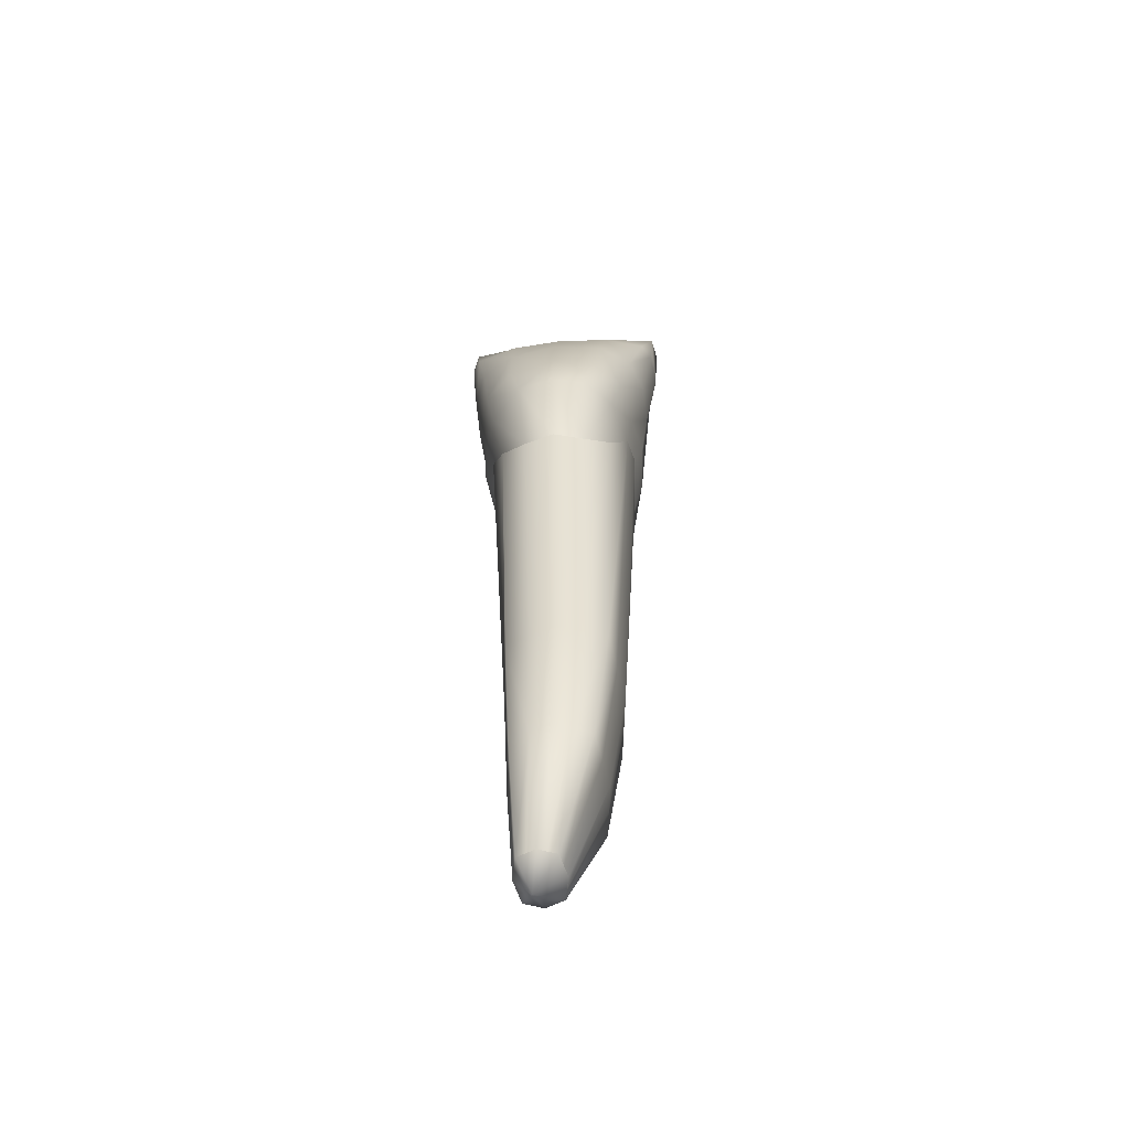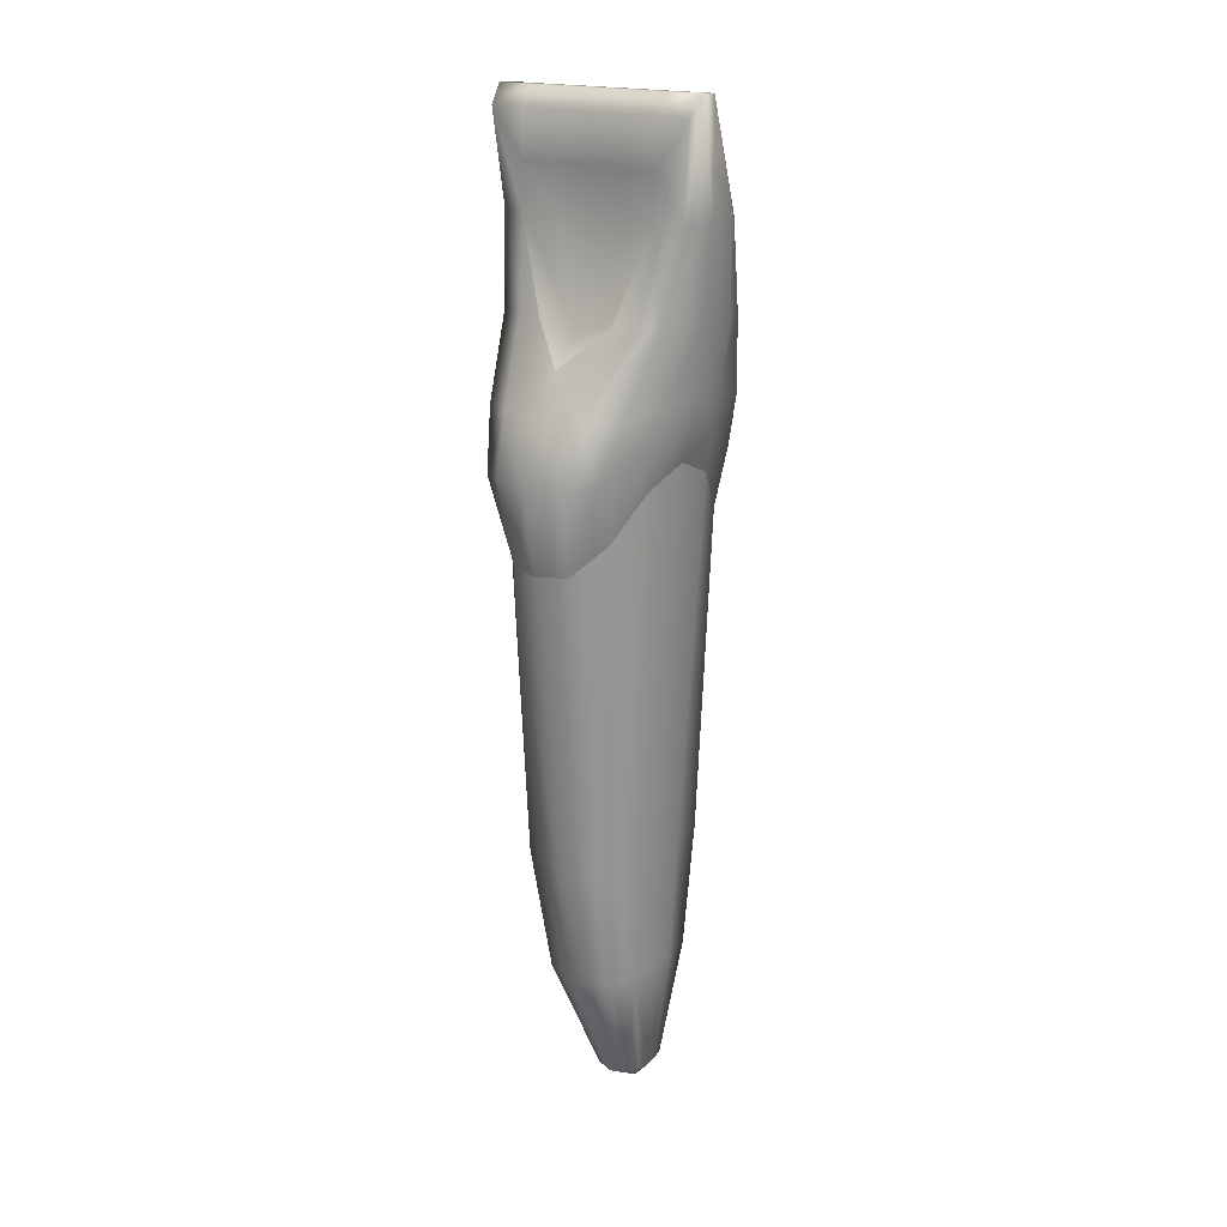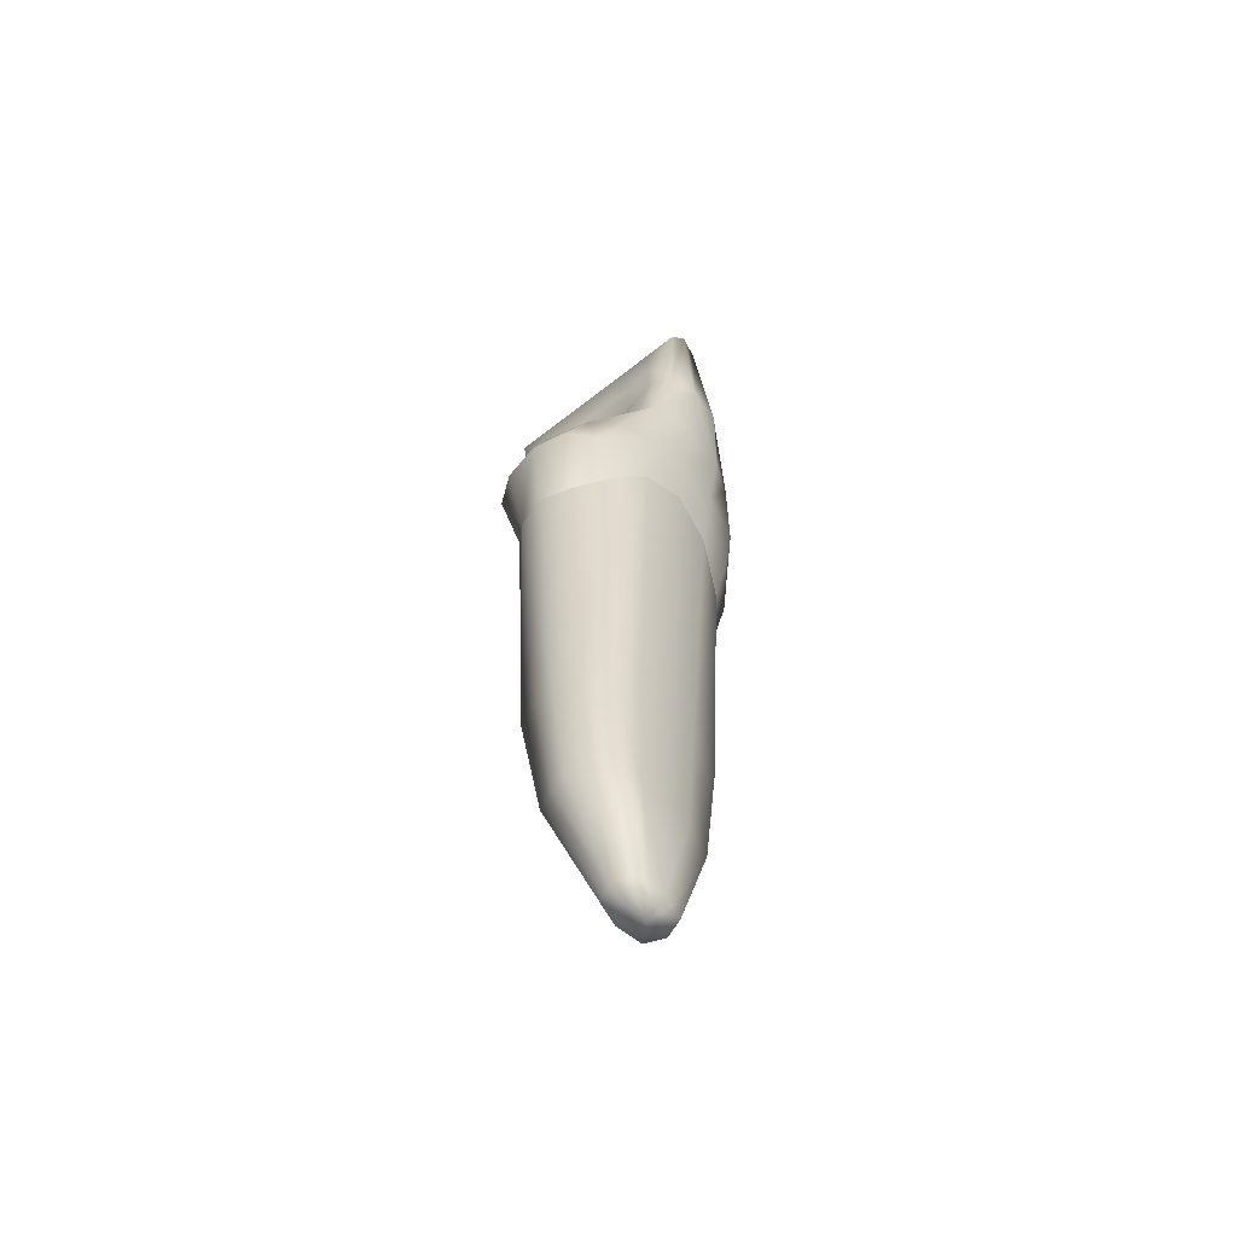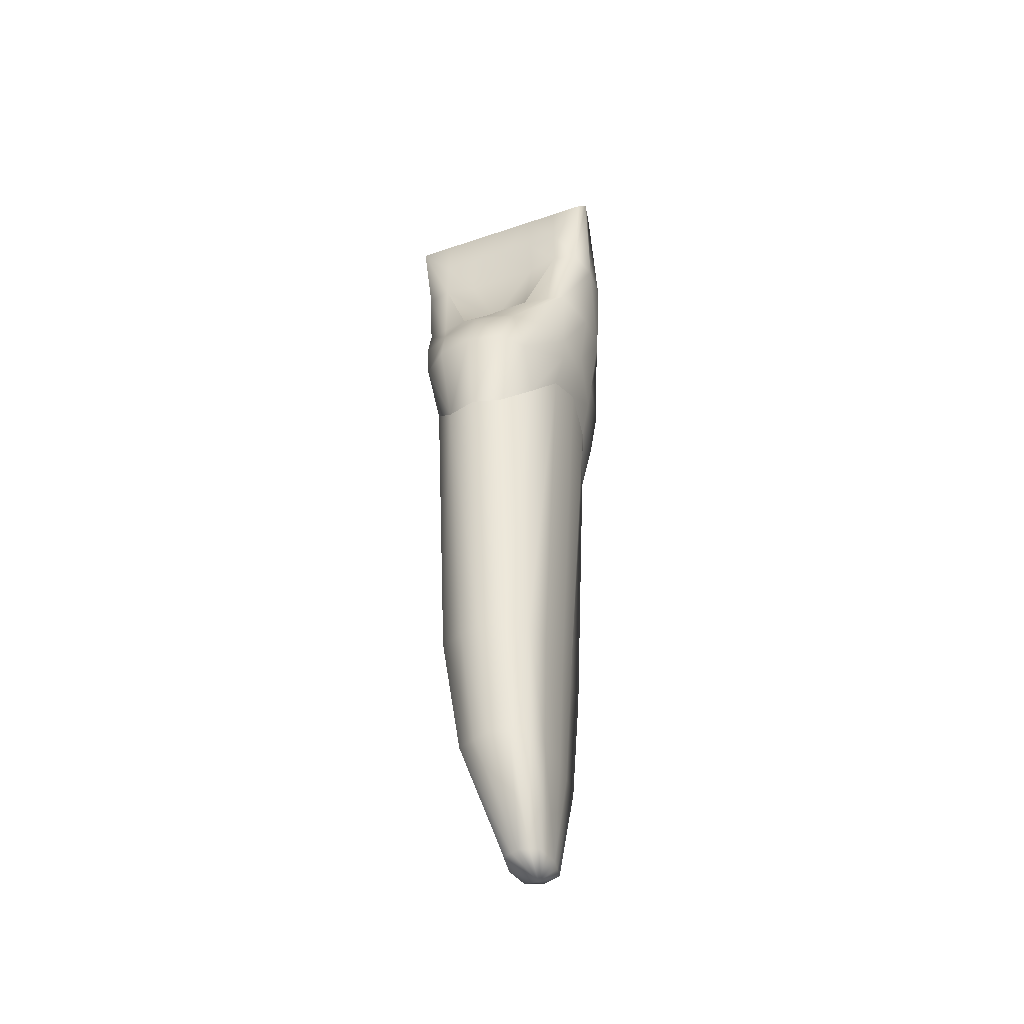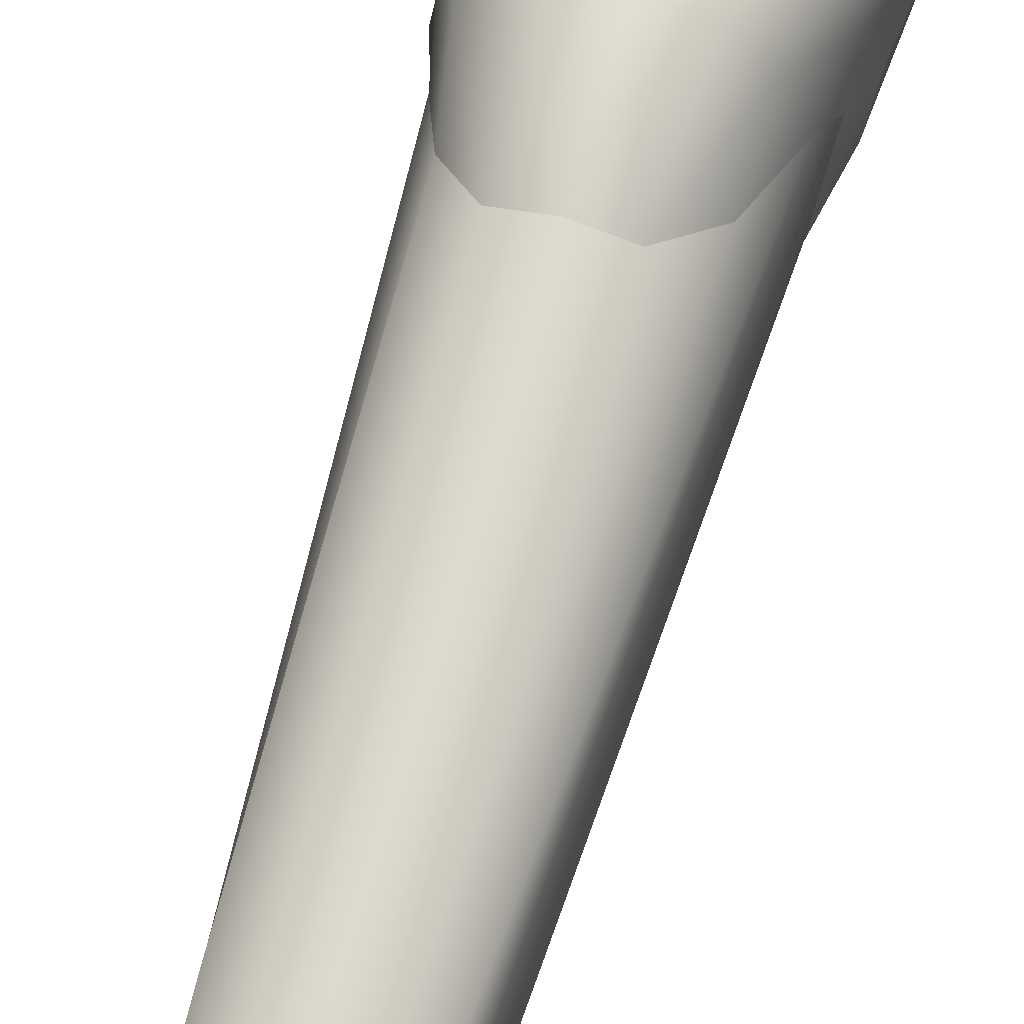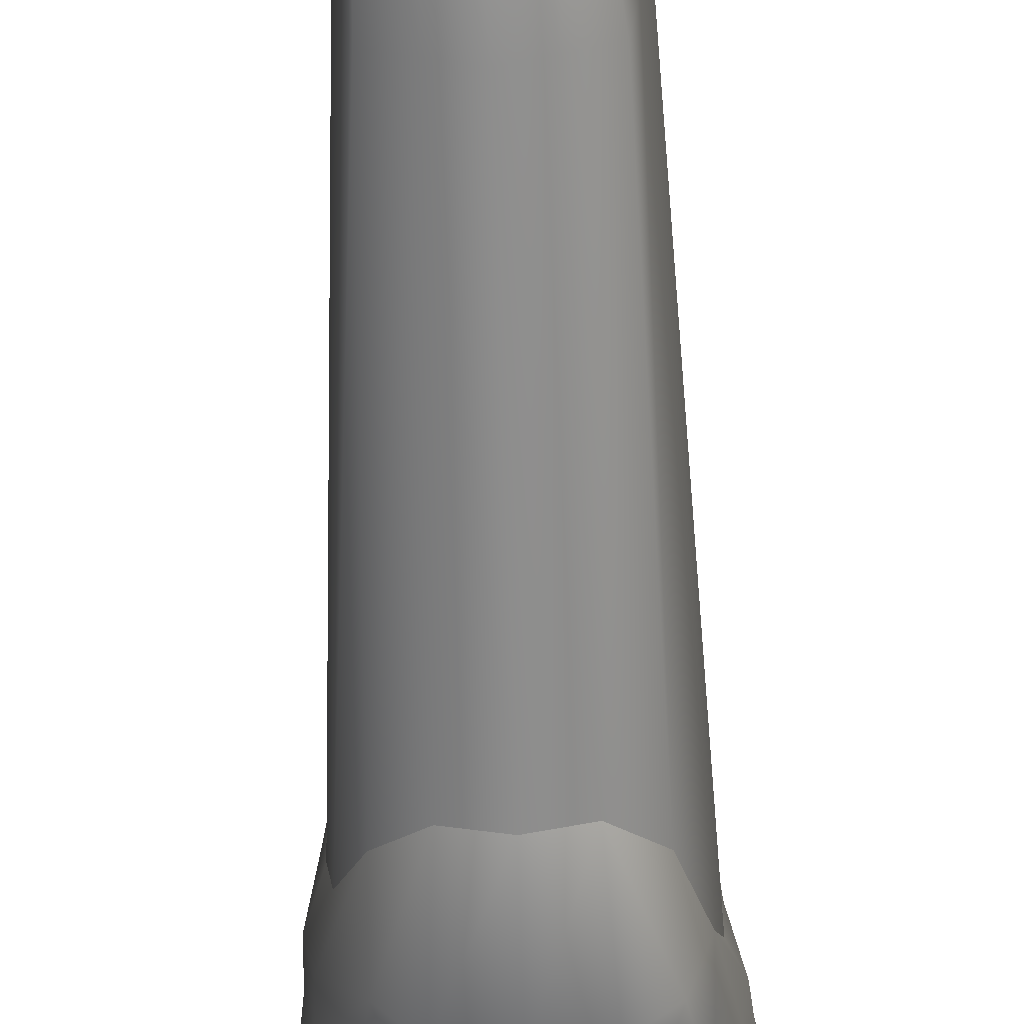
<metadata>
{"format":"obj","ext":"obj","renderer":"f3d","projection":"perspective","resolution":1024,"background":"white","views":[{"elev":-56.5,"azim":5.9,"up":"+Y"},{"elev":18.3,"azim":-143.1,"up":"+Y"},{"elev":-60.8,"azim":-141.0,"up":"+Y"},{"elev":-43.0,"azim":-157.9,"up":"+Y"},{"elev":65.3,"azim":15.9,"up":"+Z"},{"elev":-58.5,"azim":1.8,"up":"+Z"}]}
</metadata>
<code>
o cube1
v -0.8695 -12.07 0.5805
v -0.04747 -12.07 0.5805
v -0.8695 -12.07 -0.5837
v -0.04747 -12.07 -0.5837
v -1.286 0.6313 1.856
v -0.4585 -12.07 0.7447
v -0.9854 -12.07 -0.001576
v 0.0003796 6.932 1.484
v -2.409 6.933 -0.001576
v 1.286 0.6996 1.856
v 2.444 6.932 -0.001576
v 0.06845 -12.07 -0.001576
v -1.286 0.6313 -1.859
v -0.4585 -12.07 -0.7479
v 0.0003796 6.932 -0.7416
v 1.286 0.6996 -1.859
v -1.366e-05 -0.05149 2.652
v 1.753 2.975 -0.001576
v -1.366e-05 -0.05149 -2.655
v -1.753 2.05 -0.001576
v -1.066 -6.746 1.604
v -1.066 -6.746 -1.607
v 1.065 -6.746 1.604
v 1.065 -6.746 -1.607
v -0.0005882 -6.746 -2.001
v -1.275 -6.746 -0.001576
v -0.0005882 -6.746 1.998
v 1.274 -6.746 -0.001576
v 1.595 3.177 1.993
v 1.607 3.177 -2.042
v -1.728 3.177 1.993
v -1.549 3.177 -1.802
v 0.0001541 3.177 2.845
v 1.966 3.451 -0.001576
v 0.0001541 3.177 -2.594
v -2.022 3.451 -0.001576
v 0.0005333 9.392 -0.01765
v 0.000506 8.987 -0.8502
v -2.356 6.933 0.7938
v 2.357 6.932 0.7595
v 1.828 4.911 1.708
v 1.993 4.911 -1.076
v 0.0002636 4.911 2.347
v 2.128 4.911 -0.001576
v -1.898 4.912 1.708
v -1.935 4.912 -1.076
v 0.0002636 4.706 -1.222
v -2.219 4.912 -0.001576
v -1.644 1.627 1.003
v -1.644 1.627 -1.007
v -1.887 3.24 -0.9399
v -1.958 3.24 0.9367
v -2.183 4.912 0.9938
v 1.644 2.164 1.003
v 1.644 2.164 -1.007
v 1.771 3.24 0.9367
v 1.876 3.24 -0.9399
v 2.115 4.911 0.9137
v -2.513 9.412 -0.4933
v 2.514 9.412 -0.4933
v 1.647 6.932 -0.8754
v -1.647 6.932 -0.8754
v -2.424 9.392 -0.01765
v 2.425 8.987 -0.8502
v 2.425 9.392 -0.01765
v -2.424 8.987 -0.8502
v -0.6071 -12.48 -0.001576
v -0.664 -12.07 0.6626
v -0.9274 -12.07 0.2895
v -1.226 6.932 1.397
v 0.01049 -12.07 0.2895
v -0.664 -12.07 -0.6658
v -0.9025 6.932 -0.7306
v -0.253 -12.07 0.6626
v -0.9274 -12.07 -0.2926
v 1.227 6.932 1.397
v 0.01049 -12.07 -0.2926
v -0.253 -12.07 -0.6658
v 0.9032 6.932 -0.7306
v -0.6944 -0.02137 -2.438
v 0.6944 -0.02151 -2.438
v -0.6944 -0.02137 2.434
v 0.6944 -0.02151 2.434
v -0.5334 -6.746 -1.804
v -1.171 -6.746 0.8013
v 0.5322 -6.746 1.801
v 1.17 -6.746 -0.8045
v -1.171 -6.746 -0.8045
v 0.5322 -6.746 -1.804
v 1.17 -6.746 0.8013
v -0.5334 -6.746 1.801
v -1.068 3.177 2.59
v 0.9744 3.177 -2.339
v -0.9741 3.177 -2.339
v 1.068 3.177 2.59
v -1.129 4.912 2.19
v -0.9095 4.912 -1.277
v 1.13 4.911 2.19
v 0.91 4.911 -1.277
v 0.8455 9.392 -0.01765
v -0.8444 8.987 -0.8502
v 0.8455 8.987 -0.8502
v -0.8444 9.392 -0.01765
v -1.521 1.993 2.013
v -1.303 1.821 -2.36
v 8.38e-05 1.935 -3.02
v -2.003 2.822 -0.001576
v 1.34 1.993 2.185
v 1.361 1.821 -2.463
v 8.38e-05 1.935 3.016
v -1.859 2.586 -0.9422
v -1.859 2.586 0.9391
v 0.8186 1.935 -2.844
v -0.8184 1.935 2.841
v -0.8184 1.935 -2.844
v 0.8186 1.935 2.841
v -0.8444 9.412 -0.4933
v 0.0005314 9.412 -0.4933
v 0.8455 9.412 -0.4933
v -1.67 9.412 -0.4933
v 1.671 9.412 -0.4933
v -1.634 8.987 -0.8502
v -1.634 9.392 -0.01765
v 1.635 8.987 -0.8502
v 1.635 9.392 -0.01765
v 2.166 6.932 1.112
v -2.165 6.933 1.112
v 2.223 6.932 -0.7303
v -2.223 6.933 -0.7303
v 1.514 4.911 -1.171
v -1.513 4.912 -1.171
v -0.9683 -9.547 1.332
v -0.9683 -9.547 -1.335
v -0.1266 -9.547 -1.672
v -1.154 -9.547 -0.001576
v 0.715 -9.547 1.332
v 0.715 -9.547 -1.335
v -0.1266 -9.547 1.669
v 0.9003 -9.547 -0.001576
v -0.5474 -9.547 -1.503
v -1.061 -9.547 0.665
v 0.2942 -9.547 1.5
v 0.8077 -9.547 -0.6681
v -1.061 -9.547 -0.6681
v 0.2942 -9.547 -1.503
v 0.8077 -9.547 0.665
v -0.5474 -9.547 1.5
v 0.0002089 4.044 -1.92
v 0.0004565 7.968 0.9392
v 1.23 7.968 0.8613
v -1.229 7.968 0.8613
v 0.0004428 7.96 -0.7959
v -0.8735 7.96 -0.7904
v 0.8743 7.96 -0.7904
v 1.641 7.96 -0.8628
v -1.64 7.96 -0.8628
v 0.7 0 0
v -0.7 0 0
v -0.7 -3.5 2.449e-16
v 0.7 -3.5 0
g cube1_Buildup
f 158 159 160 157
g cube1_Cementum
f 1 67 6 68
f 1 68 147 132
f 2 67 12 71
f 2 136 142 74
f 3 75 144 133
f 4 137 143 77
f 5 49 85 21
f 6 67 2 74
f 6 138 147 68
f 7 69 141 135
f 7 135 144 75
f 10 83 86 23
f 12 67 4 77
f 12 139 146 71
f 13 80 84 22
f 14 72 140 134
f 14 134 145 78
f 16 55 87 24
f 17 82 91 27
f 18 54 90 28
f 19 25 84 80
f 20 26 85 49
f 21 91 82 5
f 21 132 147 91
f 22 88 50 13
f 22 133 144 88
f 23 86 142 136
f 23 90 54 10
f 24 87 143 137
f 24 89 81 16
f 25 134 140 84
f 26 135 141 85
f 27 86 83 17
f 27 91 147 138
f 28 87 55 18
f 28 90 146 139
f 50 88 26 20
f 69 7 67 1
f 71 146 136 2
f 72 14 67 3
f 74 142 138 6
f 75 3 67 7
f 77 143 139 12
f 78 4 67 14
f 78 145 137 4
f 81 89 25 19
f 84 140 133 22
f 85 141 132 21
f 88 144 135 26
f 89 145 134 25
f 132 141 69 1
f 133 140 72 3
f 136 146 90 23
f 137 145 89 24
f 138 142 86 27
f 139 143 87 28
g cube1_D
f 9 129 46 48
f 32 51 46
f 46 131 94 32
f 48 46 51 36
f 59 66 129 9
f 62 131 46 129
f 97 94 131
f 129 66 156 62
f 131 62 97
g cube1_DF
f 9 39 63 59
f 9 48 53 39
f 31 92 96 45
f 36 52 53 48
f 39 127 63
f 45 53 52 31
f 53 45 127 39
f 96 70 127 45
f 151 63 127 70
g cube1_Enamel2
f 13 50 111 105
f 16 109 55
f 19 80 115 106
f 30 57 55 109
f 35 106 115 94
f 51 32 105 111
f 51 111 107 36
f 55 57 34 18
f 80 105 115
f 81 109 16
f 93 113 106 35
f 94 115 105 32
f 105 80 13
f 106 113 81 19
f 107 111 50 20
f 109 113 93 30
f 113 109 81
g cube1_EnamelF
f 5 82 104
f 10 108 83
f 18 34 56 54
f 20 49 112 107
f 36 107 112 52
f 54 108 10
f 104 112 49 5
f 108 54 56 29
f 112 104 31 52
g cube1_F
f 8 43 98 76
f 8 70 96 43
f 8 149 151 70
f 33 43 96 92
f 33 95 98 43
f 76 150 149 8
g cube1_I
f 38 102 154 152
f 38 118 119 102
f 59 120 122 66
f 64 124 121 60
f 64 155 124
f 101 117 118 38
f 101 122 120 117
f 101 153 156 122
f 119 121 124 102
f 122 156 66
f 124 155 154 102
f 152 153 101 38
g cube1_IF
f 37 103 151 149
f 37 118 117 103
f 60 121 125 65
f 63 123 120 59
f 63 151 123
f 100 119 118 37
f 100 125 121 119
f 100 150 125
f 117 120 123 103
f 123 151 103
f 125 150 65
f 149 150 100 37
g cube1_L
f 15 152 154 79
f 35 148 99 93
f 47 73 15
f 47 148 97
f 61 99 47 79
f 62 156 153 73
f 73 47 97 62
f 73 153 152 15
f 79 47 15
f 79 154 155 61
f 94 97 148 35
f 99 148 47
g cube1_M
f 11 128 64 60
f 34 57 42 44
f 42 57 30
f 44 42 128 11
f 61 155 64 128
f 93 130 42 30
f 99 61 130
f 99 130 93
f 130 61 128 42
g cube1_MF
f 11 40 58 44
f 11 60 65 40
f 29 41 98 95
f 29 56 58 41
f 40 126 41 58
f 41 126 76 98
f 44 58 56 34
f 65 126 40
f 76 126 65 150
g cube1_V
f 17 110 114 82
f 29 95 116 108
f 31 104 114 92
f 33 92 114 110
f 83 108 116
f 83 116 110 17
f 110 116 95 33
f 114 104 82
g cube1_default
f 157 160 159 158

</code>
